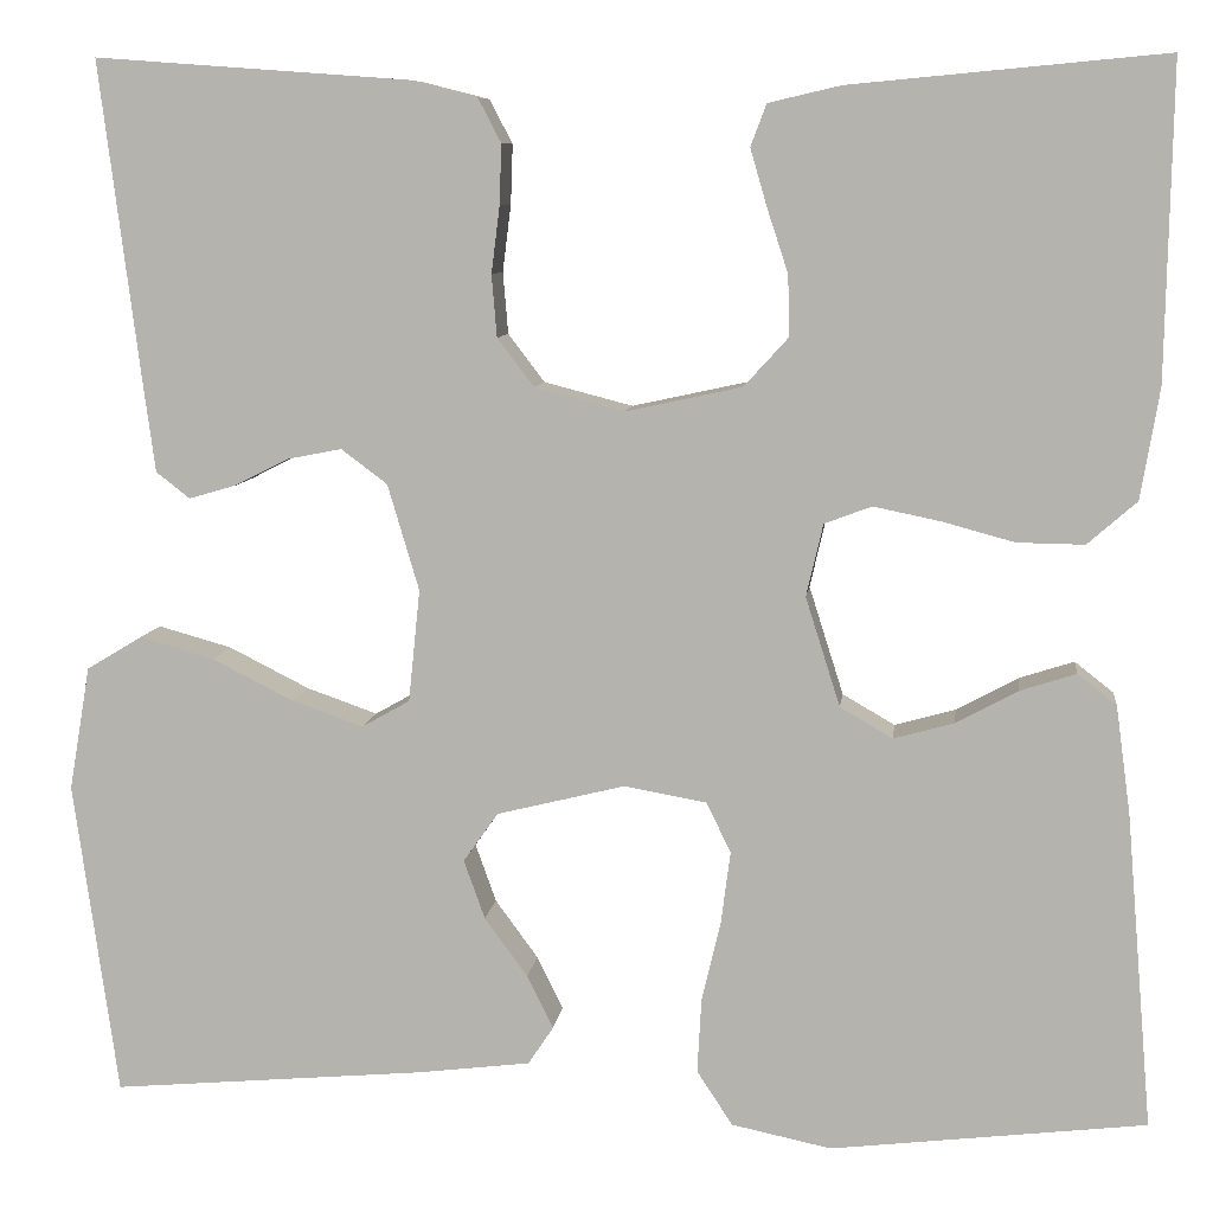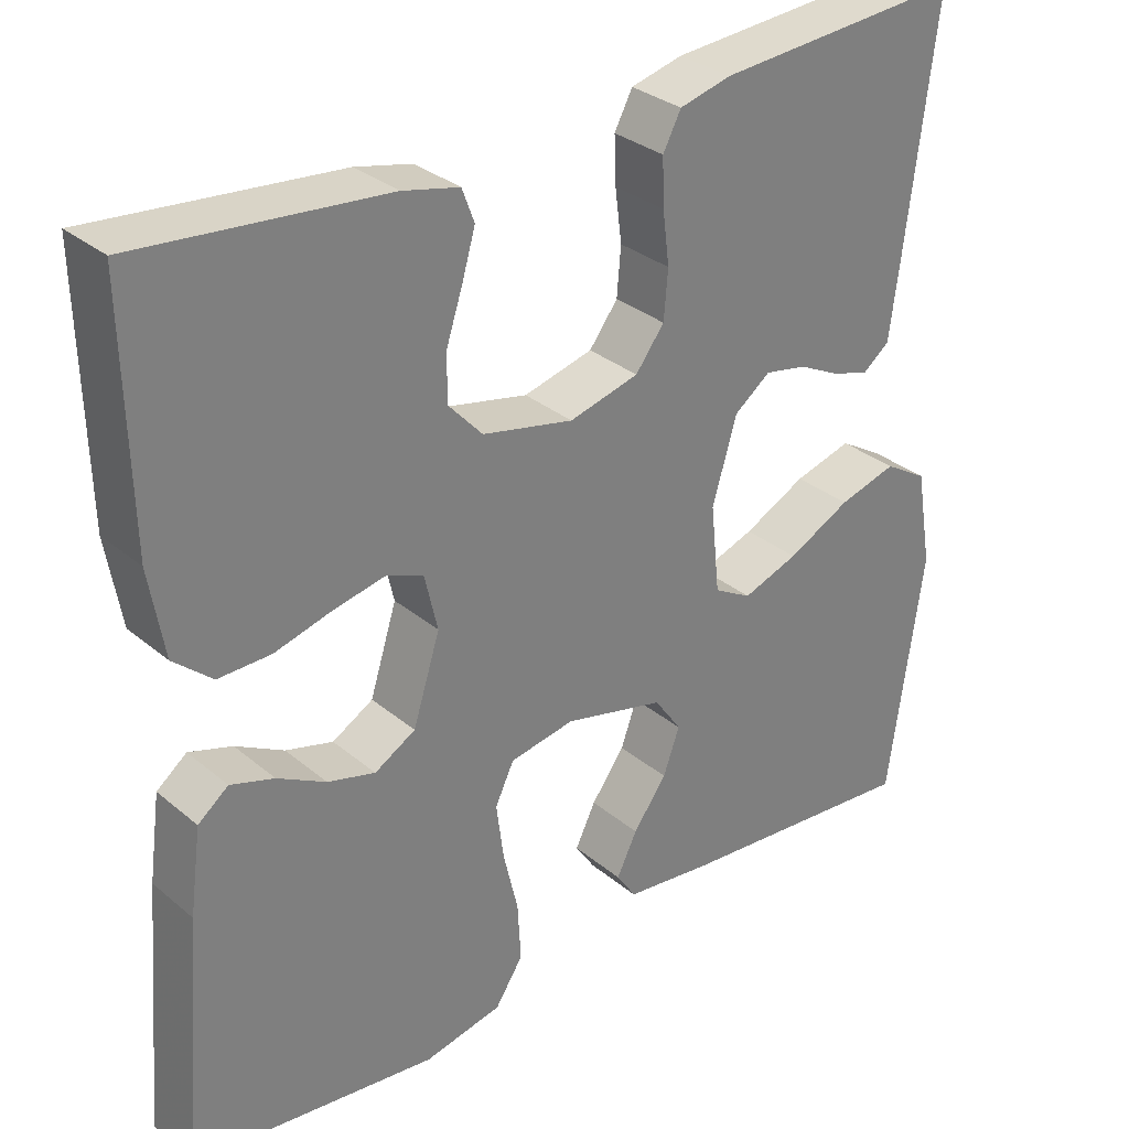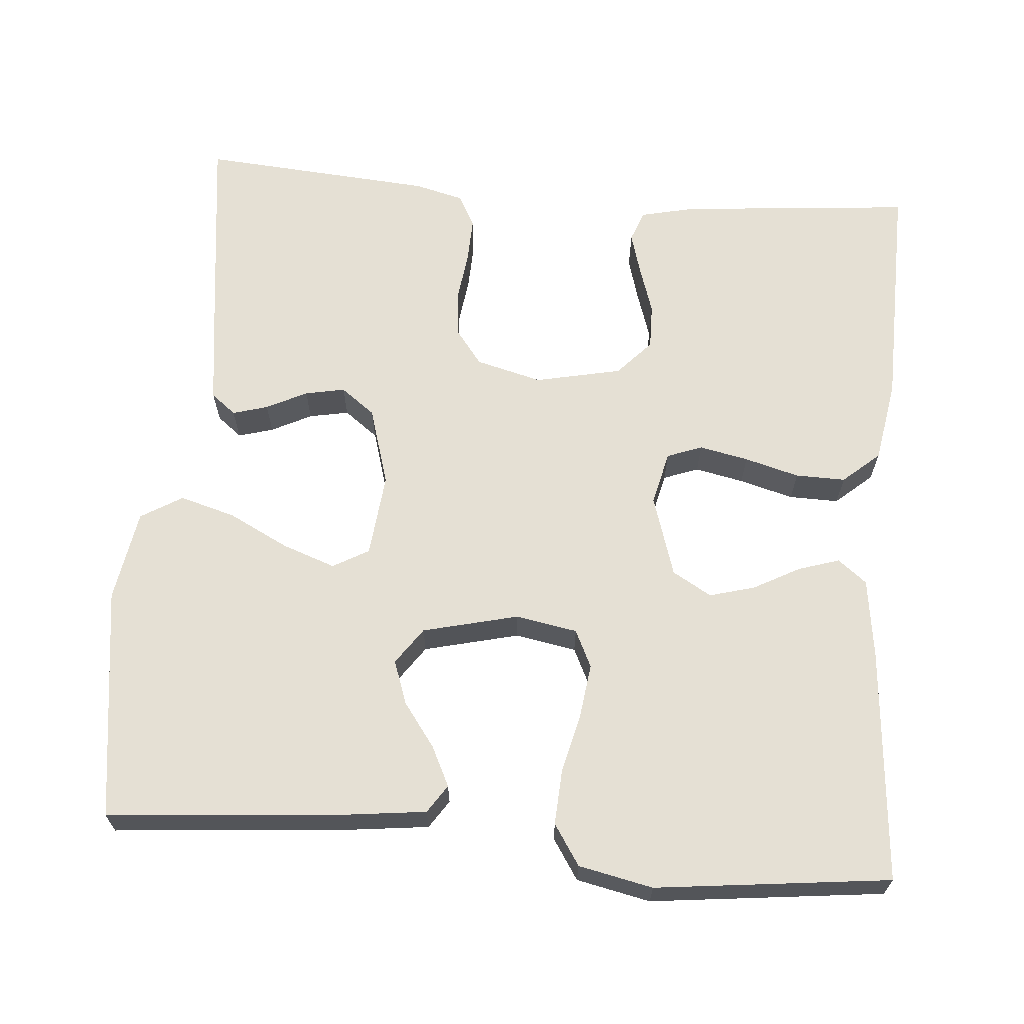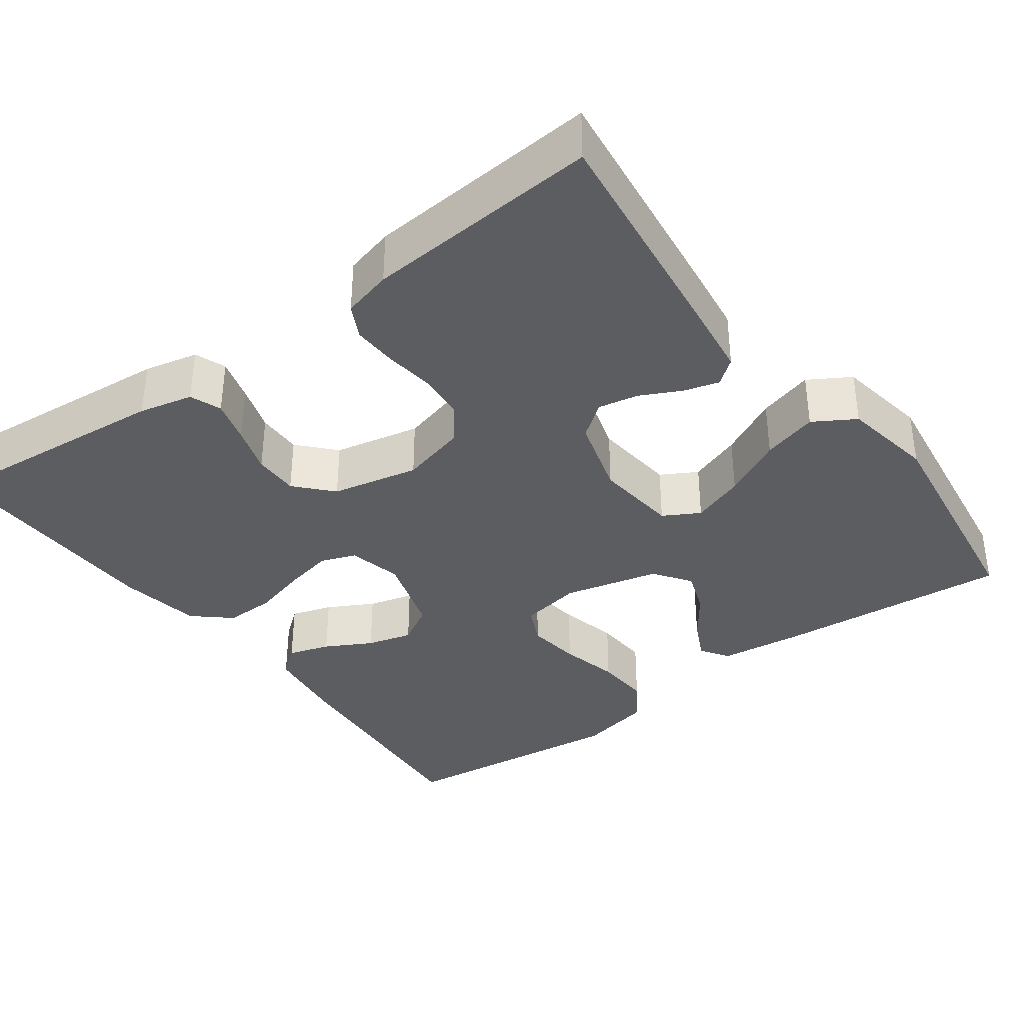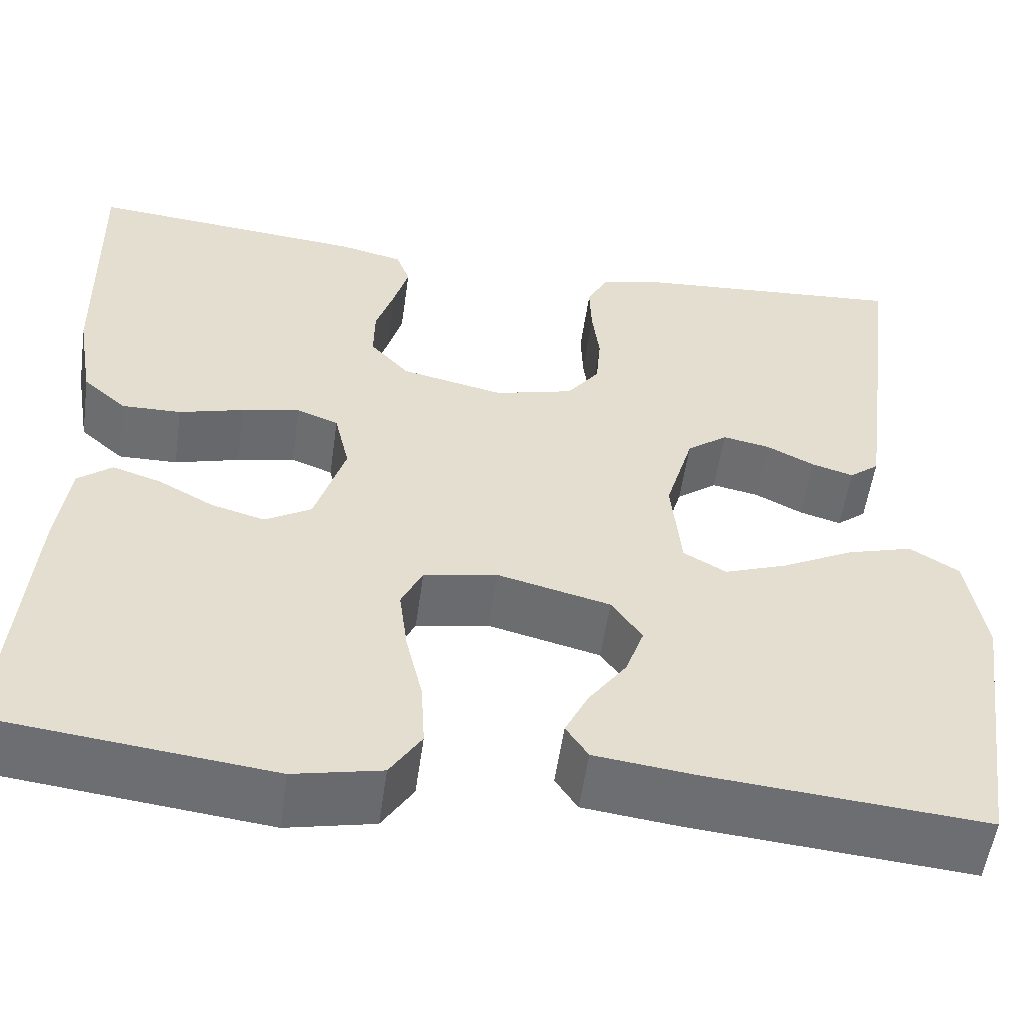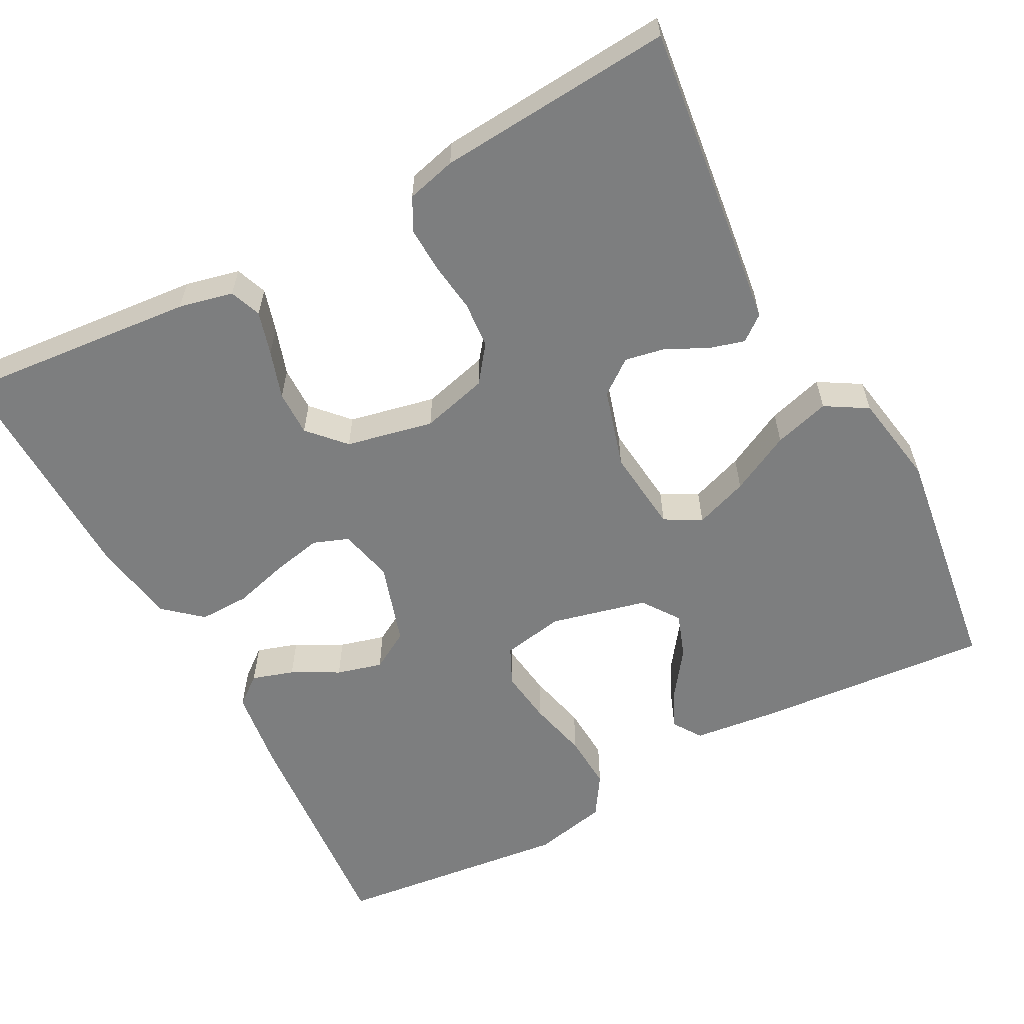
<metadata>
{"format":"obj","ext":"obj","renderer":"f3d","projection":"perspective","resolution":1024,"background":"white","views":[{"elev":8.3,"azim":-173.2,"up":"+Z"},{"elev":31.3,"azim":-40.5,"up":"+Z"},{"elev":65.5,"azim":-175.2,"up":"+Y"},{"elev":-36.5,"azim":36.5,"up":"+Y"},{"elev":-54.3,"azim":-8.0,"up":"+Z"},{"elev":-59.3,"azim":28.2,"up":"+Y"}]}
</metadata>
<code>
v -0.5 0.07 0.5
v -0.2 0.07 0.472
v -0.131 0.07 0.456
v -0.116 0.07 0.416
v -0.132 0.07 0.361
v -0.152 0.07 0.3
v -0.153 0.07 0.242
v -0.111 0.07 0.196
v 0 0.07 0.172
v 0.085 0.07 0.194
v 0.12 0.07 0.24
v 0.125 0.07 0.299
v 0.117 0.07 0.363
v 0.115 0.07 0.42
v 0.137 0.07 0.462
v 0.2 0.07 0.478
v 0.5 0.07 0.5
v 0.462 0.07 0.2
v 0.45 0.07 0.11
v 0.418 0.07 0.085
v 0.373 0.07 0.098
v 0.321 0.07 0.124
v 0.27 0.07 0.134
v 0.226 0.07 0.101
v 0.196 0.07 0
v 0.207 0.07 -0.107
v 0.253 0.07 -0.133
v 0.321 0.07 -0.109
v 0.398 0.07 -0.07
v 0.469 0.07 -0.05
v 0.522 0.07 -0.082
v 0.542 0.07 -0.2
v 0.5 0.07 -0.5
v 0.2 0.07 -0.474
v 0.093 0.07 -0.461
v 0.069 0.07 -0.425
v 0.094 0.07 -0.374
v 0.135 0.07 -0.318
v 0.155 0.07 -0.262
v 0.122 0.07 -0.215
v 0 0.07 -0.185
v -0.079 0.07 -0.199
v -0.102 0.07 -0.247
v -0.093 0.07 -0.316
v -0.075 0.07 -0.392
v -0.071 0.07 -0.463
v -0.105 0.07 -0.515
v -0.2 0.07 -0.535
v -0.5 0.07 -0.5
v -0.475 0.07 -0.2
v -0.461 0.07 -0.097
v -0.424 0.07 -0.068
v -0.371 0.07 -0.085
v -0.312 0.07 -0.117
v -0.254 0.07 -0.133
v -0.204 0.07 -0.104
v -0.171 0.07 0
v -0.187 0.07 0.069
v -0.232 0.07 0.086
v -0.295 0.07 0.073
v -0.365 0.07 0.054
v -0.429 0.07 0.053
v -0.476 0.07 0.094
v -0.494 0.07 0.2
v -0.5 0 0.5
v -0.2 0 0.472
v -0.131 0 0.456
v -0.116 0 0.416
v -0.132 0 0.361
v -0.152 0 0.3
v -0.153 0 0.242
v -0.111 0 0.196
v 0 0 0.172
v 0.085 0 0.194
v 0.12 0 0.24
v 0.125 0 0.299
v 0.117 0 0.363
v 0.115 0 0.42
v 0.137 0 0.462
v 0.2 0 0.478
v 0.5 0 0.5
v 0.462 0 0.2
v 0.45 0 0.11
v 0.418 0 0.085
v 0.373 0 0.098
v 0.321 0 0.124
v 0.27 0 0.134
v 0.226 0 0.101
v 0.196 0 0
v 0.207 0 -0.107
v 0.253 0 -0.133
v 0.321 0 -0.109
v 0.398 0 -0.07
v 0.469 0 -0.05
v 0.522 0 -0.082
v 0.542 0 -0.2
v 0.5 0 -0.5
v 0.2 0 -0.474
v 0.093 0 -0.461
v 0.069 0 -0.425
v 0.094 0 -0.374
v 0.135 0 -0.318
v 0.155 0 -0.262
v 0.122 0 -0.215
v 0 0 -0.185
v -0.079 0 -0.199
v -0.102 0 -0.247
v -0.093 0 -0.316
v -0.075 0 -0.392
v -0.071 0 -0.463
v -0.105 0 -0.515
v -0.2 0 -0.535
v -0.5 0 -0.5
v -0.475 0 -0.2
v -0.461 0 -0.097
v -0.424 0 -0.068
v -0.371 0 -0.085
v -0.312 0 -0.117
v -0.254 0 -0.133
v -0.204 0 -0.104
v -0.171 0 0
v -0.187 0 0.069
v -0.232 0 0.086
v -0.295 0 0.073
v -0.365 0 0.054
v -0.429 0 0.053
v -0.476 0 0.094
v -0.494 0 0.2
f 4 5 6
f 3 4 6
f 2 3 6
f 1 2 6
f 64 1 6
f 63 64 6
f 62 63 6
f 61 62 6
f 60 61 6
f 59 60 6 7
f 58 59 7 8
f 57 58 8 9
f 56 57 9 10
f 52 53 54
f 51 52 54
f 50 51 54
f 49 50 54
f 48 49 54
f 47 48 54
f 46 47 54
f 45 46 54
f 44 45 54
f 43 44 54 55
f 42 43 55 56
f 36 37 38
f 35 36 38
f 34 35 38
f 33 34 38
f 32 33 38
f 31 32 38
f 30 31 38
f 29 30 38
f 28 29 38
f 27 28 38 39
f 26 27 39 40
f 20 21 22
f 19 20 22
f 18 19 22
f 17 18 22
f 16 17 22
f 15 16 22
f 14 15 22
f 13 14 22
f 12 13 22
f 11 12 22 23
f 10 11 23 24
f 10 24 25
f 56 10 25
f 42 56 25
f 41 42 25
f 25 26 40 41
f 70 69 68
f 70 68 67
f 70 67 66
f 70 66 65
f 70 65 128
f 70 128 127
f 70 127 126
f 70 126 125
f 70 125 124
f 71 70 124 123
f 72 71 123 122
f 73 72 122 121
f 74 73 121 120
f 118 117 116
f 118 116 115
f 118 115 114
f 118 114 113
f 118 113 112
f 118 112 111
f 118 111 110
f 118 110 109
f 118 109 108
f 119 118 108 107
f 120 119 107 106
f 102 101 100
f 102 100 99
f 102 99 98
f 102 98 97
f 102 97 96
f 102 96 95
f 102 95 94
f 102 94 93
f 102 93 92
f 103 102 92 91
f 104 103 91 90
f 86 85 84
f 86 84 83
f 86 83 82
f 86 82 81
f 86 81 80
f 86 80 79
f 86 79 78
f 86 78 77
f 86 77 76
f 87 86 76 75
f 88 87 75 74
f 89 88 74
f 89 74 120
f 89 120 106
f 89 106 105
f 105 104 90 89
f 1 65 66 2
f 2 66 67 3
f 3 67 68 4
f 4 68 69 5
f 5 69 70 6
f 6 70 71 7
f 7 71 72 8
f 8 72 73 9
f 9 73 74 10
f 10 74 75 11
f 11 75 76 12
f 12 76 77 13
f 13 77 78 14
f 14 78 79 15
f 15 79 80 16
f 16 80 81 17
f 17 81 82 18
f 18 82 83 19
f 19 83 84 20
f 20 84 85 21
f 21 85 86 22
f 22 86 87 23
f 23 87 88 24
f 24 88 89 25
f 25 89 90 26
f 26 90 91 27
f 27 91 92 28
f 28 92 93 29
f 29 93 94 30
f 30 94 95 31
f 31 95 96 32
f 32 96 97 33
f 33 97 98 34
f 34 98 99 35
f 35 99 100 36
f 36 100 101 37
f 37 101 102 38
f 38 102 103 39
f 39 103 104 40
f 40 104 105 41
f 41 105 106 42
f 42 106 107 43
f 43 107 108 44
f 44 108 109 45
f 45 109 110 46
f 46 110 111 47
f 47 111 112 48
f 48 112 113 49
f 49 113 114 50
f 50 114 115 51
f 51 115 116 52
f 52 116 117 53
f 53 117 118 54
f 54 118 119 55
f 55 119 120 56
f 56 120 121 57
f 57 121 122 58
f 58 122 123 59
f 59 123 124 60
f 60 124 125 61
f 61 125 126 62
f 62 126 127 63
f 63 127 128 64
f 64 128 65 1

</code>
